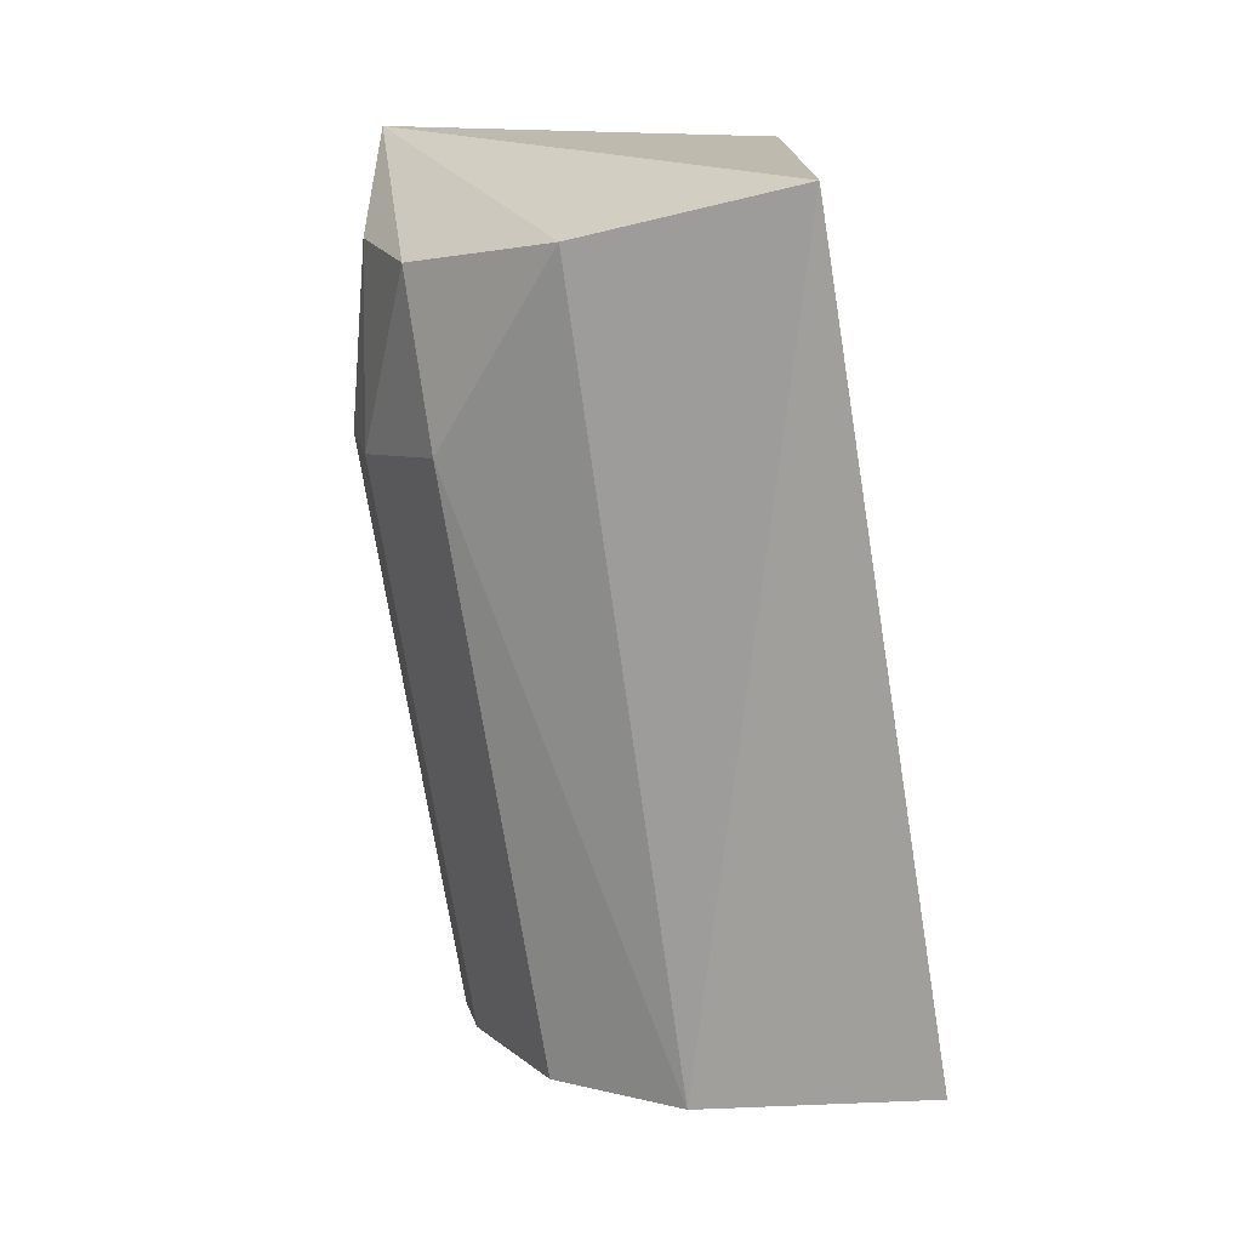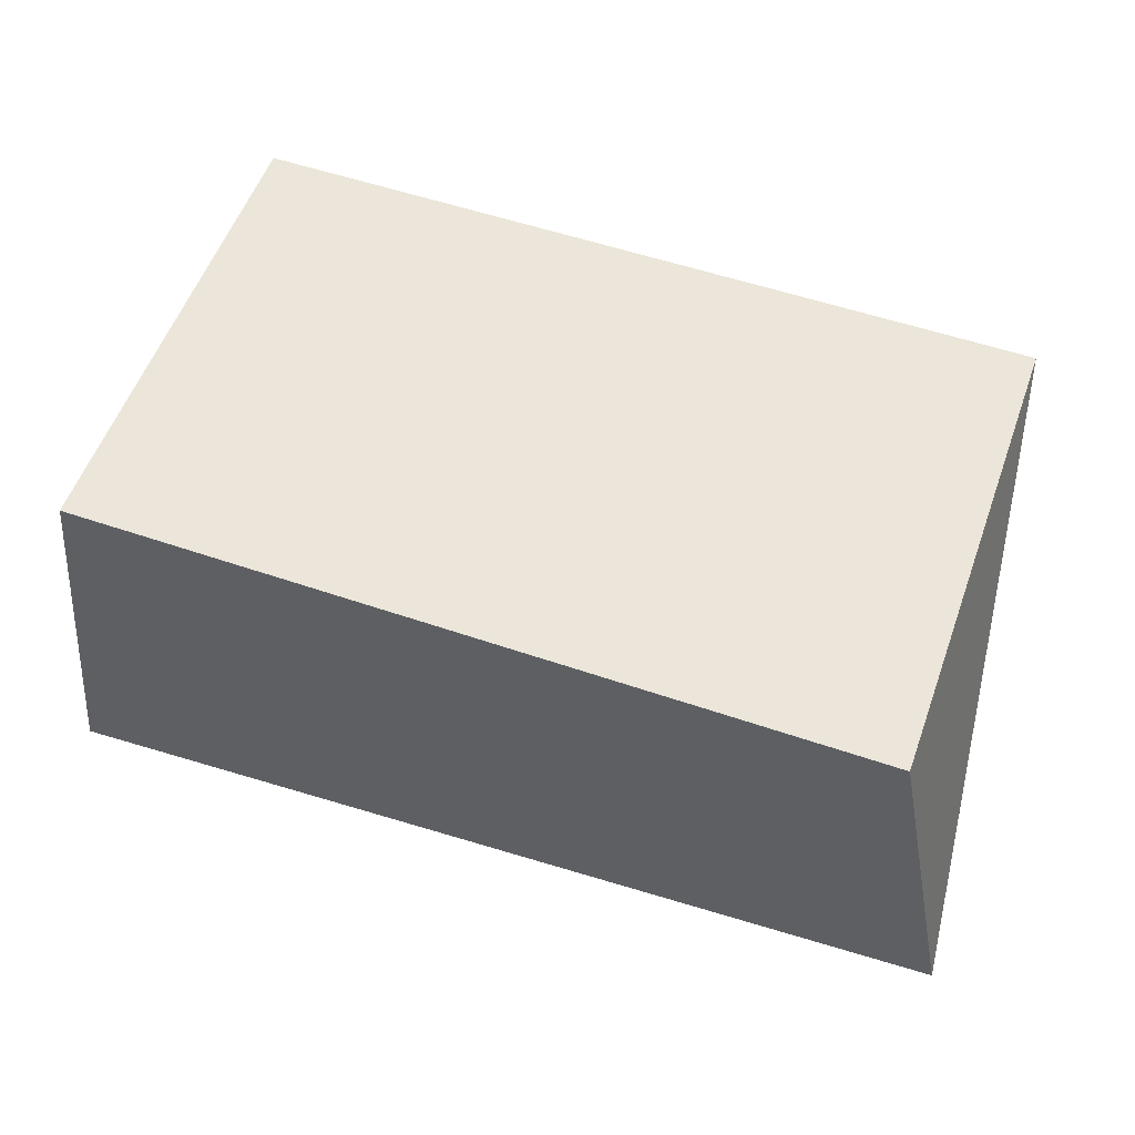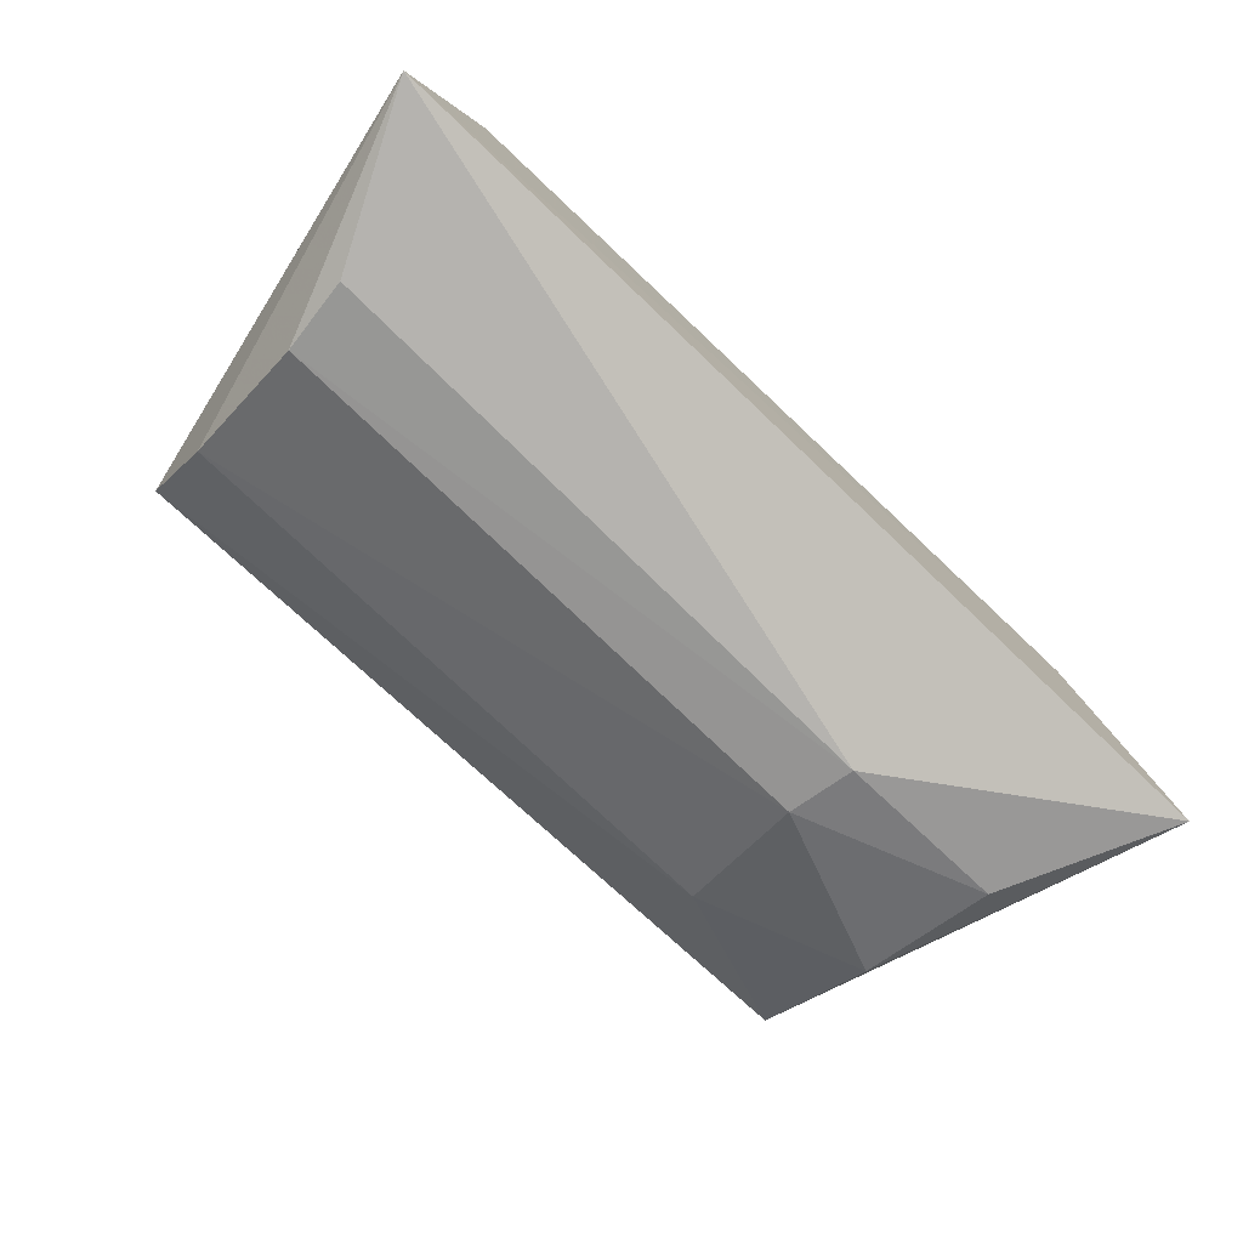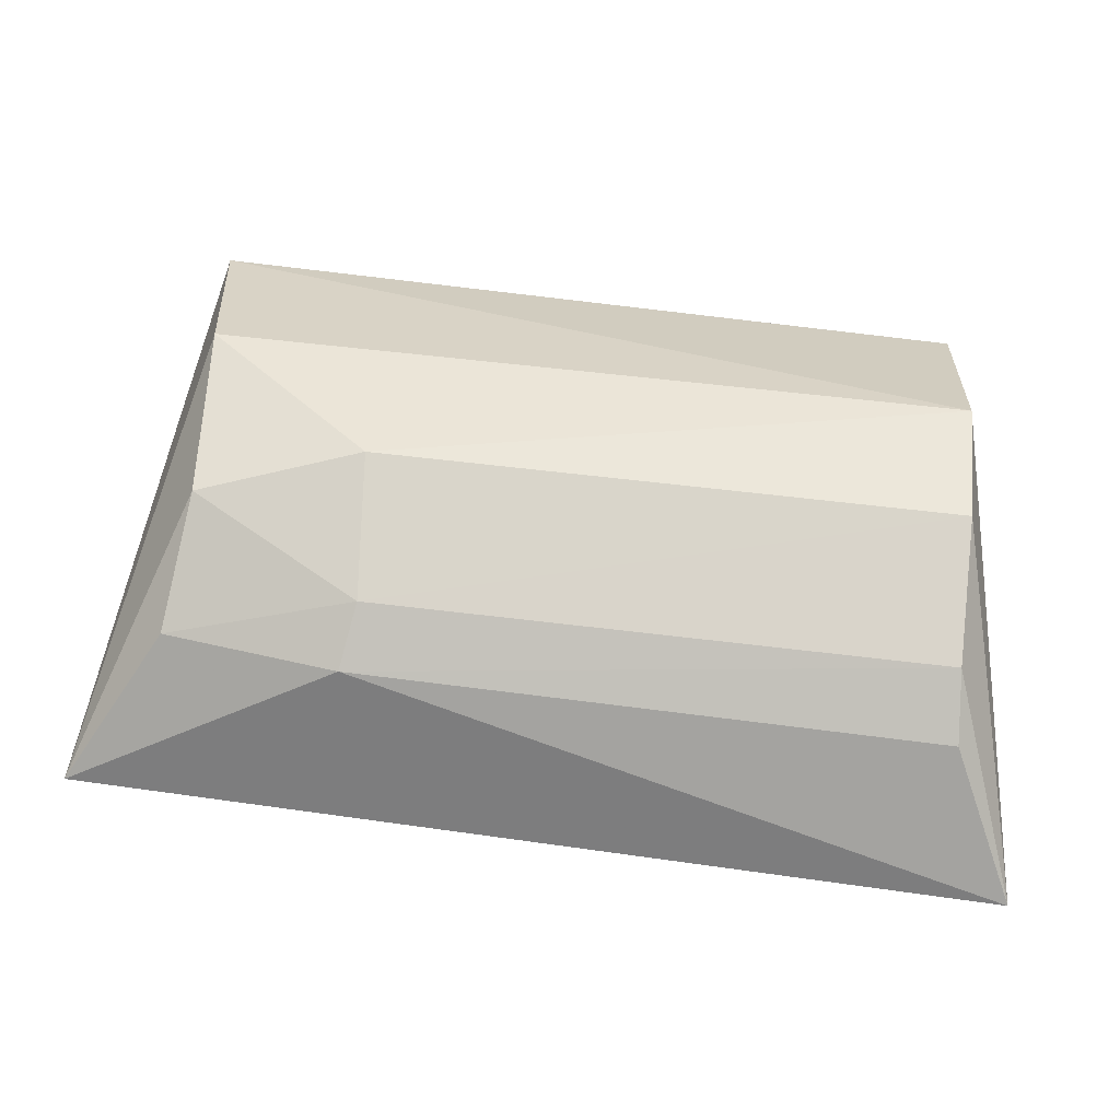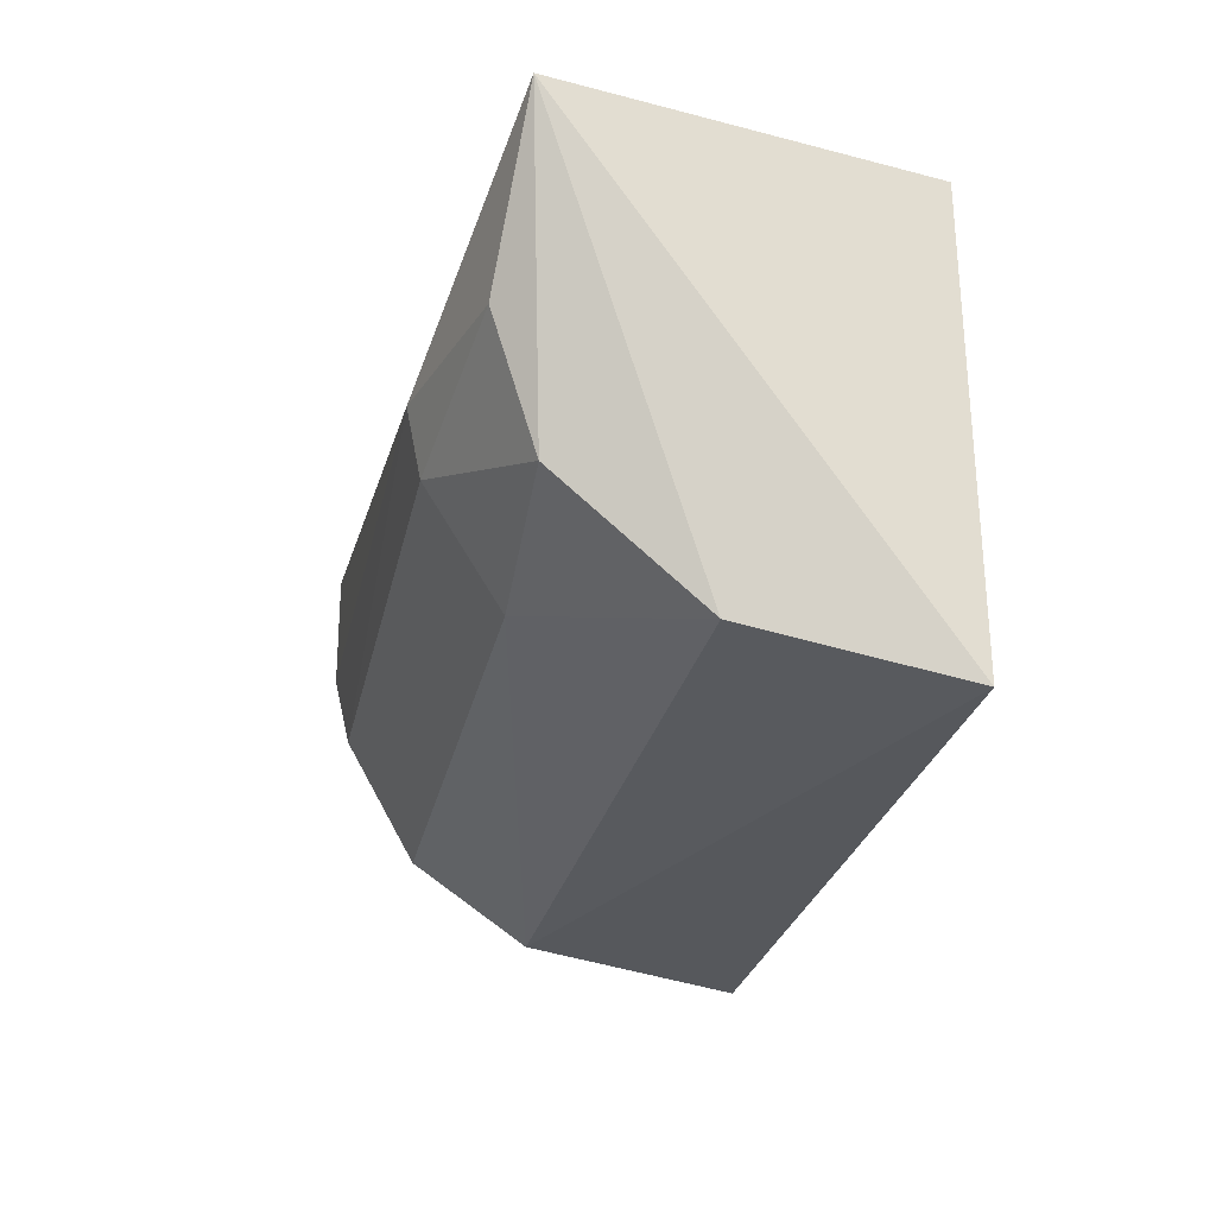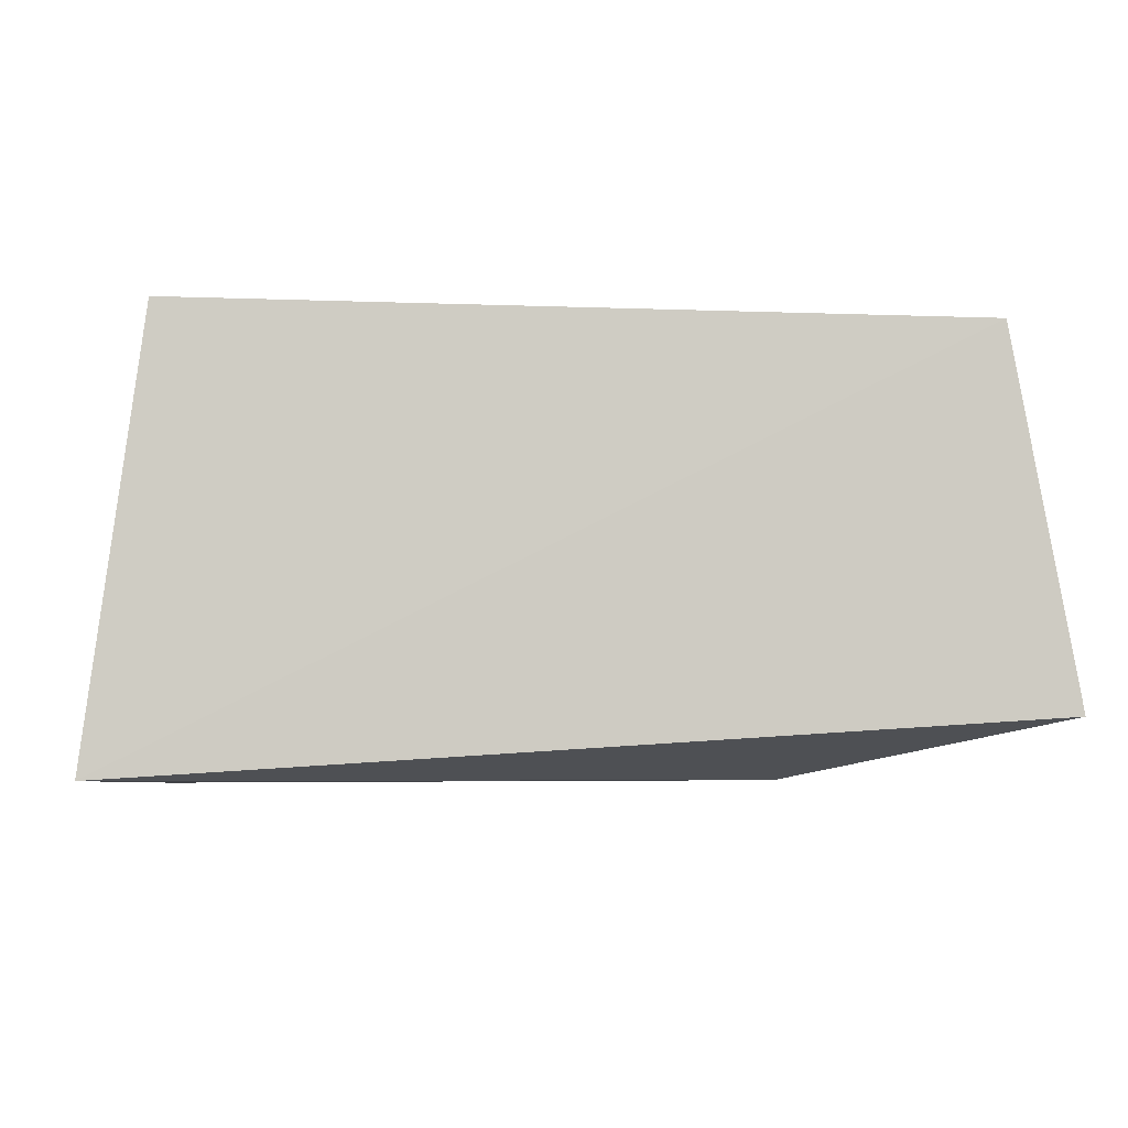
<metadata>
{"format":"obj","ext":"obj","renderer":"f3d","projection":"perspective","resolution":1024,"background":"white","views":[{"elev":-74.5,"azim":99.3,"up":"+Z"},{"elev":55.8,"azim":19.8,"up":"+Y"},{"elev":-78.8,"azim":-43.2,"up":"+Y"},{"elev":-74.9,"azim":173.6,"up":"+Y"},{"elev":-26.9,"azim":78.2,"up":"+Z"},{"elev":-4.6,"azim":-7.3,"up":"+Y"}]}
</metadata>
<code>
v 0.01067 -0.02579 0.01125
v 0.01233 -0.03447 0.01116
v 0.01066 -0.02575 0.0002558
v -0.007733 -0.02575 0.0003362
v -0.009067 -0.0358 0.01129
v -0.007749 -0.02579 0.01125
v 0.006266 -0.03382 0.002994
v 0.009995 -0.03385 0.004292
v -0.007276 -0.03381 0.002949
v 0.01022 -0.03059 0.001319
v 0.006278 -0.03589 0.007439
v -0.007501 -0.03095 0.001093
v 0.01032 -0.03489 0.007338
v 0.006035 -0.03553 0.005923
v -0.007205 -0.03554 0.005956
v -0.007339 -0.03591 0.00764
f 1 2 3
f 5 2 1
f 6 1 3
f 6 3 4
f 6 5 1
f 6 4 5
f 10 8 7
f 10 3 2
f 10 2 8
f 11 2 5
f 12 9 5
f 12 5 4
f 12 4 3
f 12 3 10
f 12 10 7
f 12 7 9
f 13 8 2
f 13 2 11
f 14 7 8
f 14 13 11
f 14 8 13
f 14 9 7
f 15 14 11
f 15 5 9
f 15 9 14
f 16 15 11
f 16 11 5
f 16 5 15

</code>
